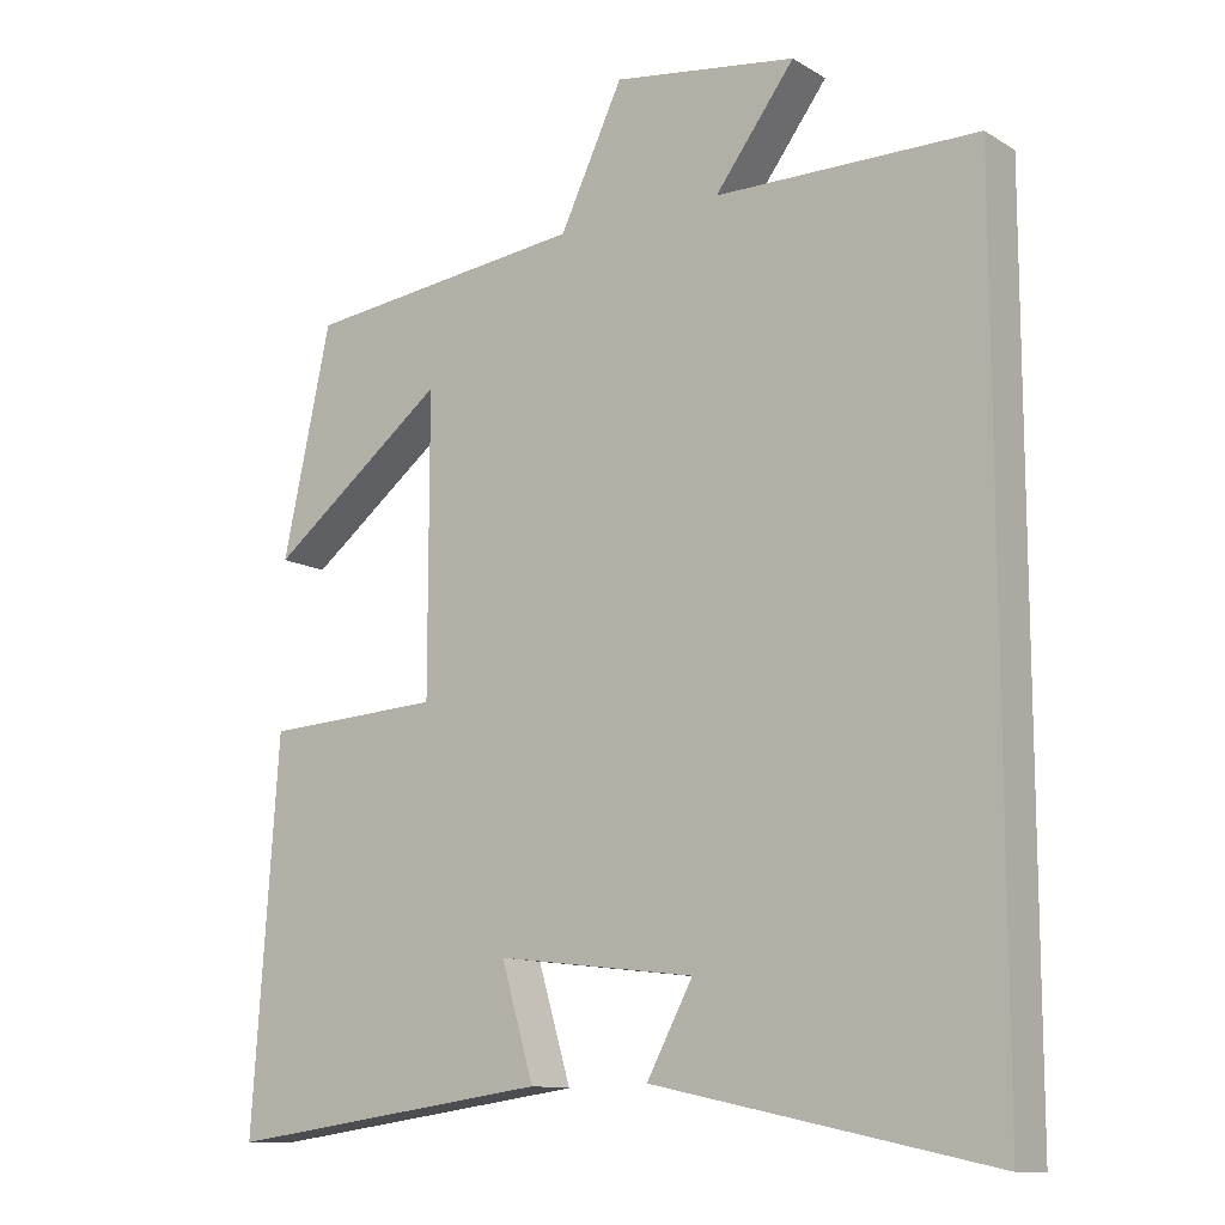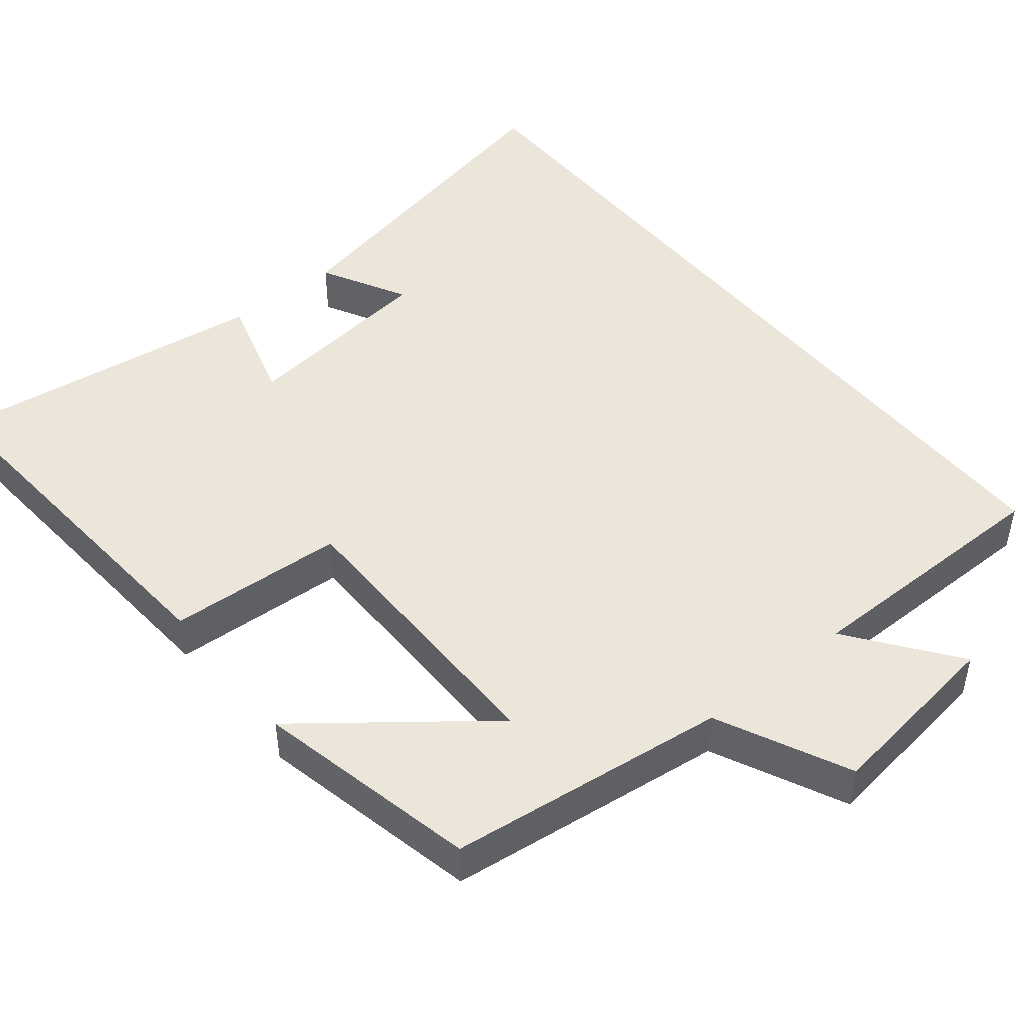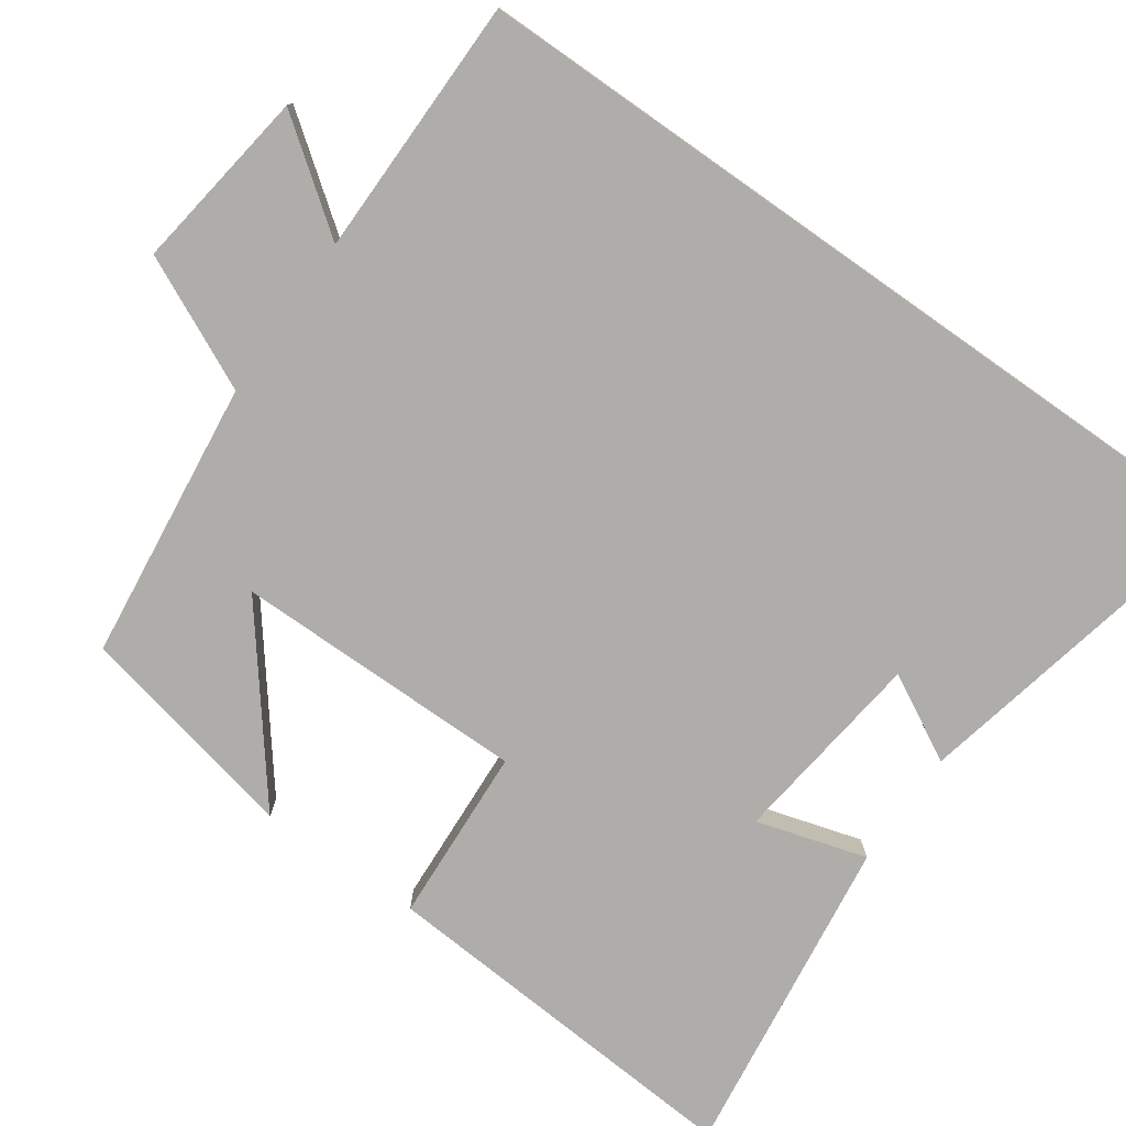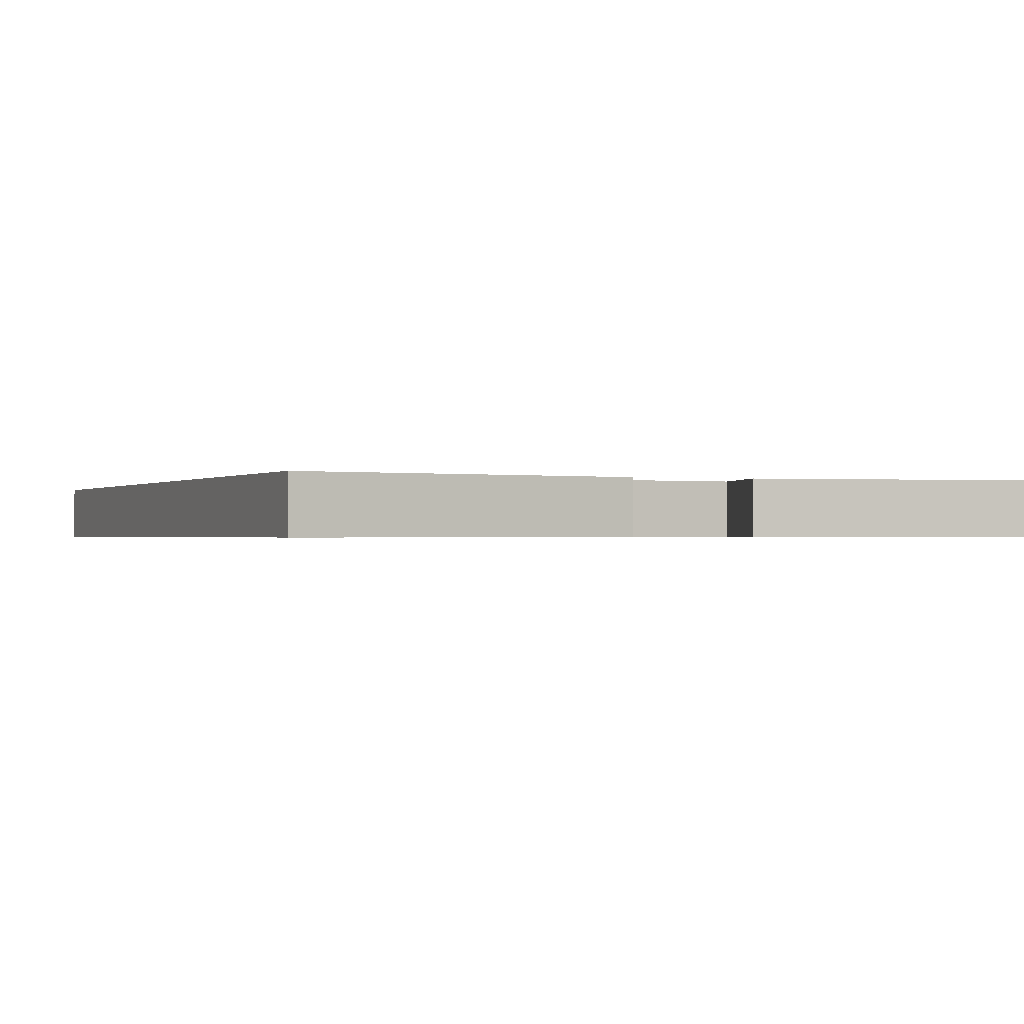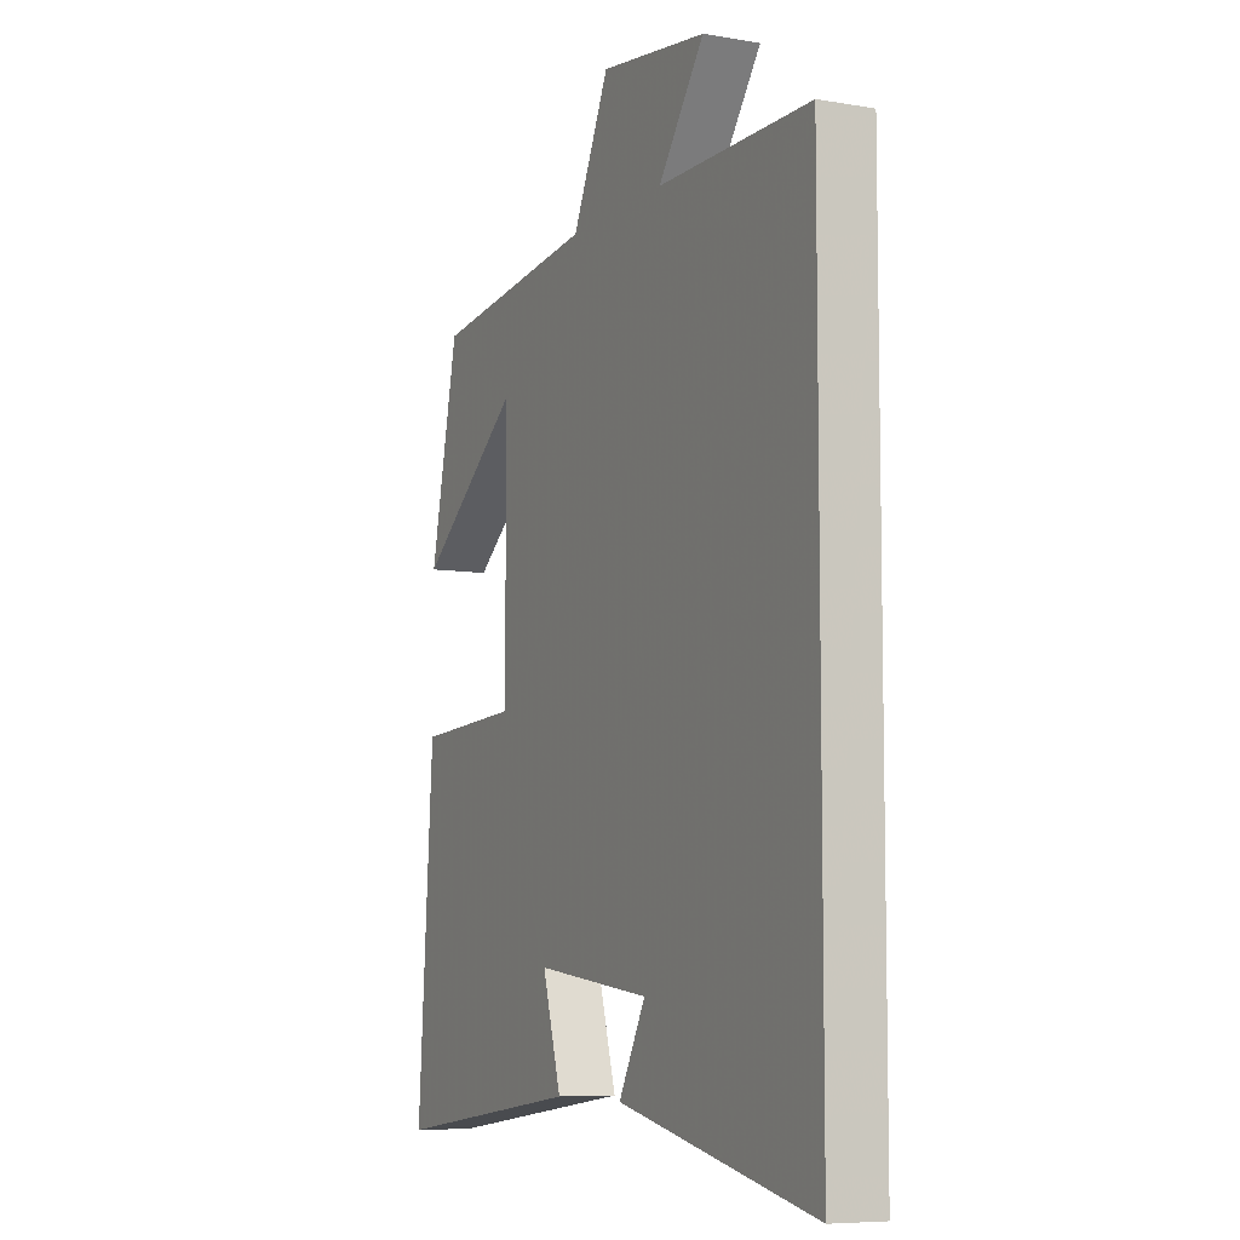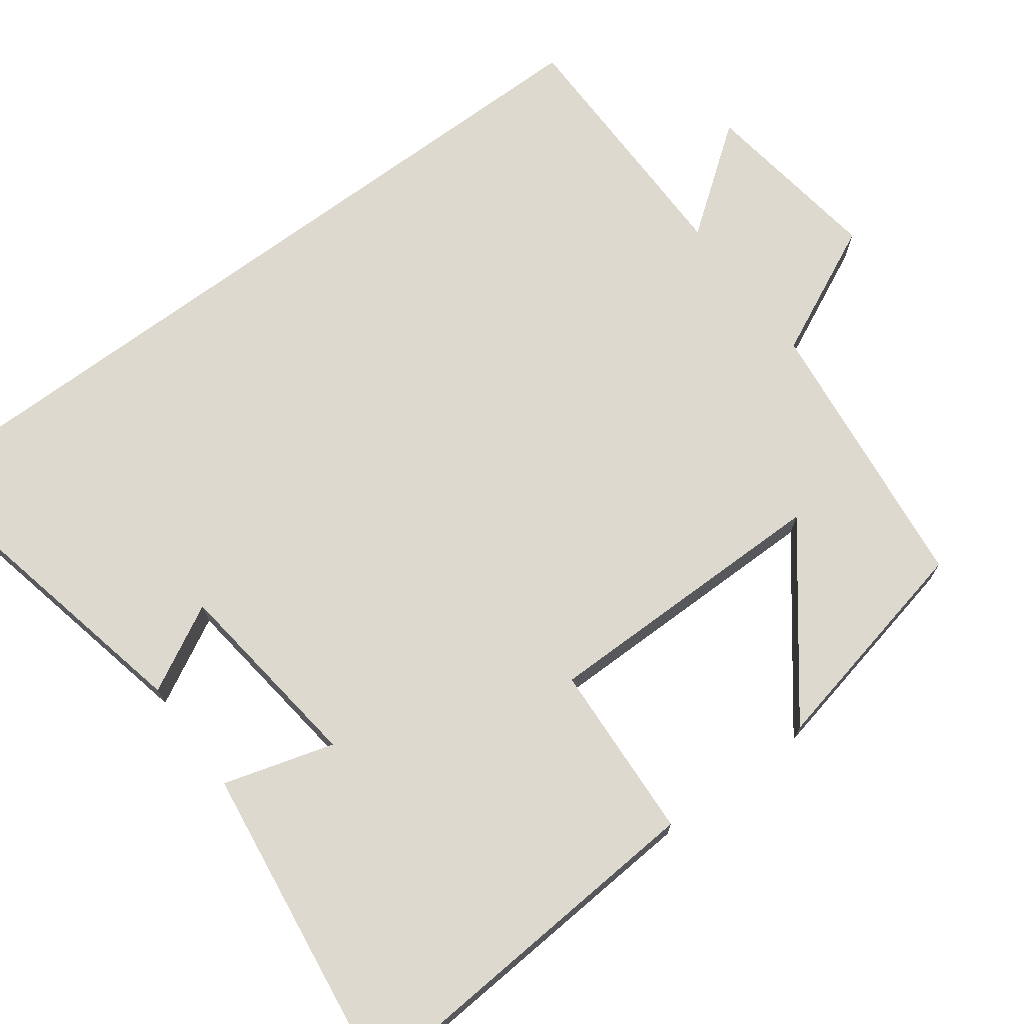
<metadata>
{"format":"obj","ext":"obj","renderer":"f3d","projection":"perspective","resolution":1024,"background":"white","views":[{"elev":-11.8,"azim":35.9,"up":"+Z"},{"elev":47.2,"azim":-39.0,"up":"+Y"},{"elev":-77.2,"azim":54.9,"up":"+Y"},{"elev":-0.6,"azim":157.5,"up":"+Y"},{"elev":-7.4,"azim":64.2,"up":"+Z"},{"elev":71.4,"azim":-126.6,"up":"+Y"}]}
</metadata>
<code>
v 0.5 0.07 0.498
v 0.5 0.07 -0.596
v 0.054 0.07 -0.5
v 0.115 0.07 -0.386
v -0.147 0.07 -0.354
v -0.104 0.07 -0.5
v -0.535 0.07 -0.558
v -0.5 0.07 -0.058
v -0.266 0.07 -0.045
v -0.266 0.07 0.343
v -0.5 0.07 0.16
v -0.436 0.07 0.456
v -0.065 0.07 0.5
v 0.018 0.07 0.675
v 0.26 0.07 0.641
v 0.155 0.07 0.5
v 0.5 0 0.498
v 0.5 0 -0.596
v 0.054 0 -0.5
v 0.115 0 -0.386
v -0.147 0 -0.354
v -0.104 0 -0.5
v -0.535 0 -0.558
v -0.5 0 -0.058
v -0.266 0 -0.045
v -0.266 0 0.343
v -0.5 0 0.16
v -0.436 0 0.456
v -0.065 0 0.5
v 0.018 0 0.675
v 0.26 0 0.641
v 0.155 0 0.5
f 13 14 15 16
f 10 11 12
f 13 16 1
f 12 13 1
f 10 12 1
f 7 8 9
f 6 7 9
f 5 6 9
f 9 10 1
f 5 9 1
f 4 5 1
f 4 1 2
f 2 3 4
f 32 31 30 29
f 28 27 26
f 17 32 29
f 17 29 28
f 17 28 26
f 25 24 23
f 25 23 22
f 25 22 21
f 17 26 25
f 17 25 21
f 17 21 20
f 18 17 20
f 20 19 18
f 1 17 18 2
f 2 18 19 3
f 3 19 20 4
f 4 20 21 5
f 5 21 22 6
f 6 22 23 7
f 7 23 24 8
f 8 24 25 9
f 9 25 26 10
f 10 26 27 11
f 11 27 28 12
f 12 28 29 13
f 13 29 30 14
f 14 30 31 15
f 15 31 32 16
f 16 32 17 1

</code>
